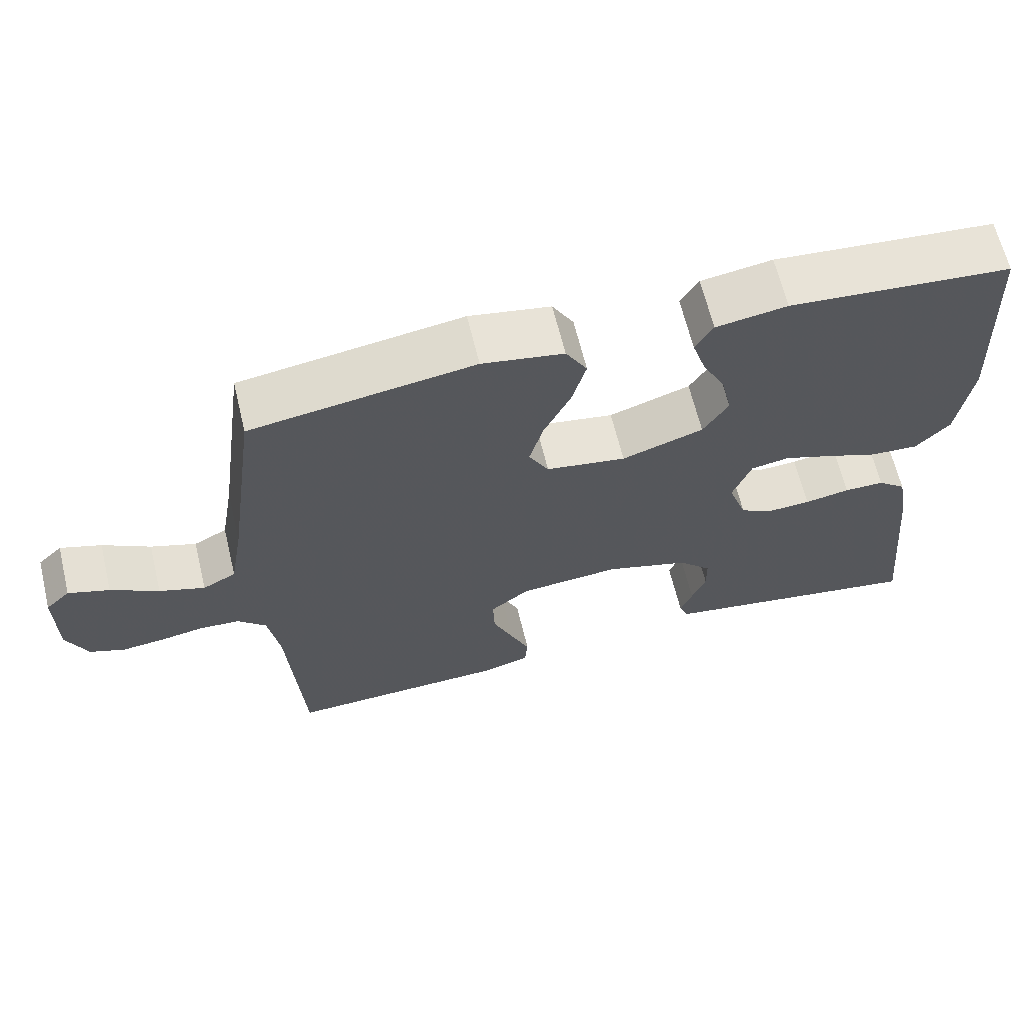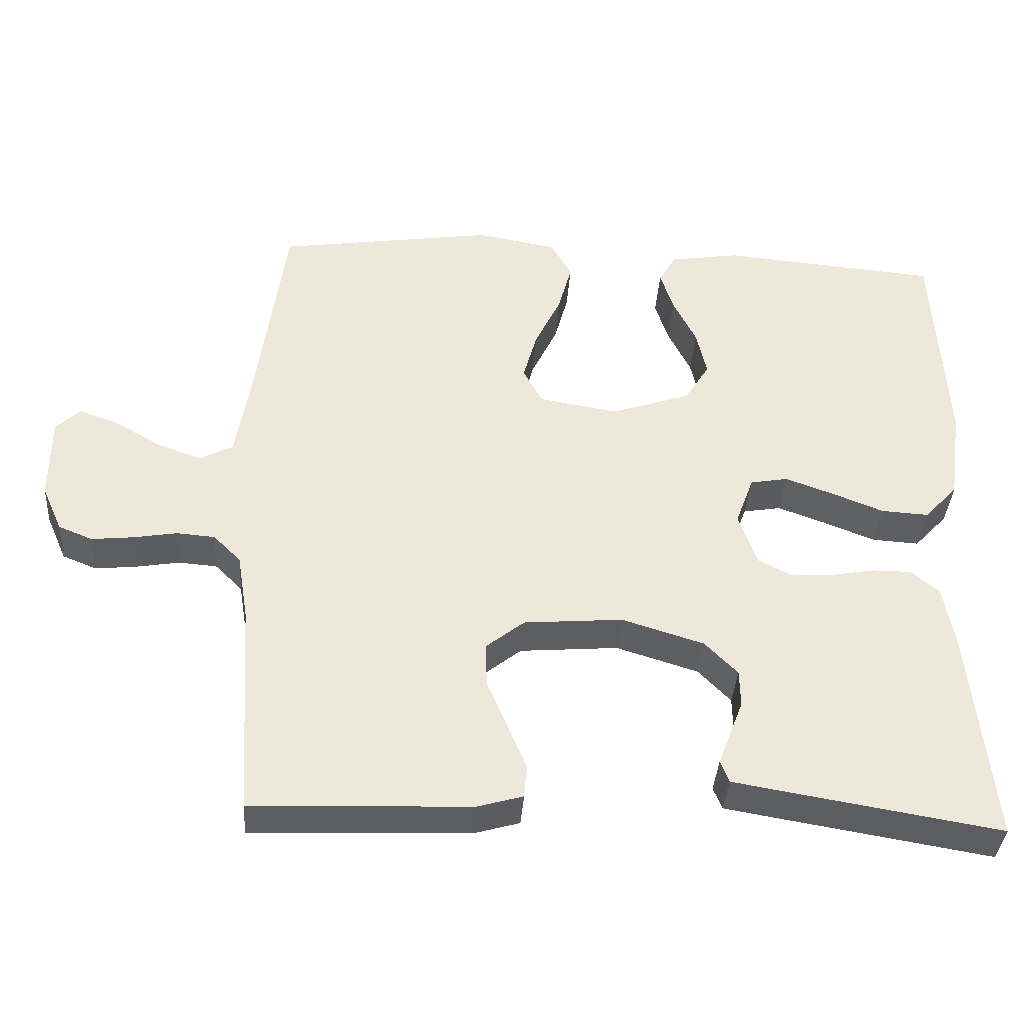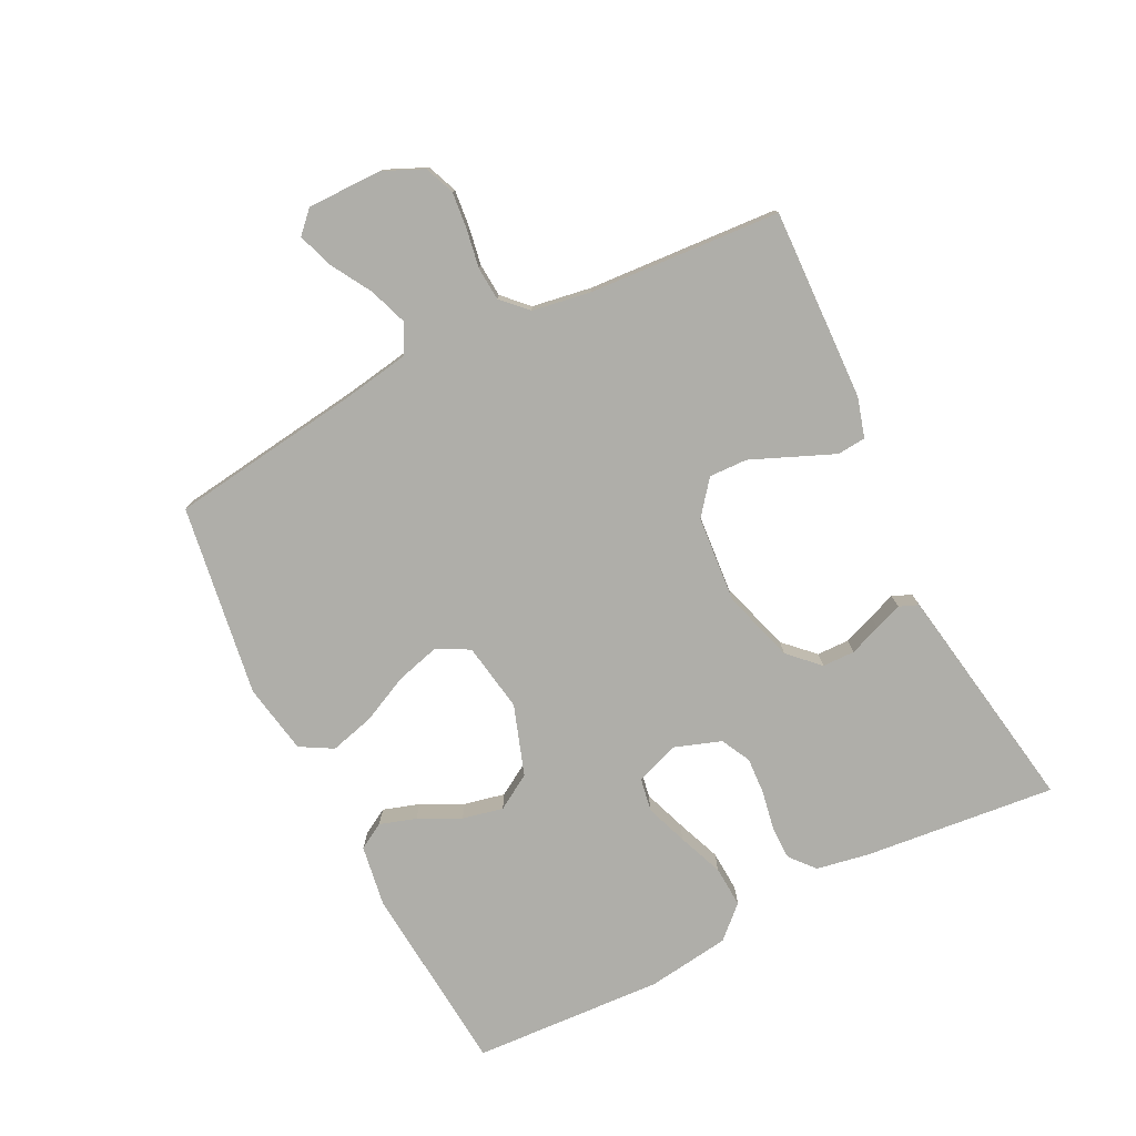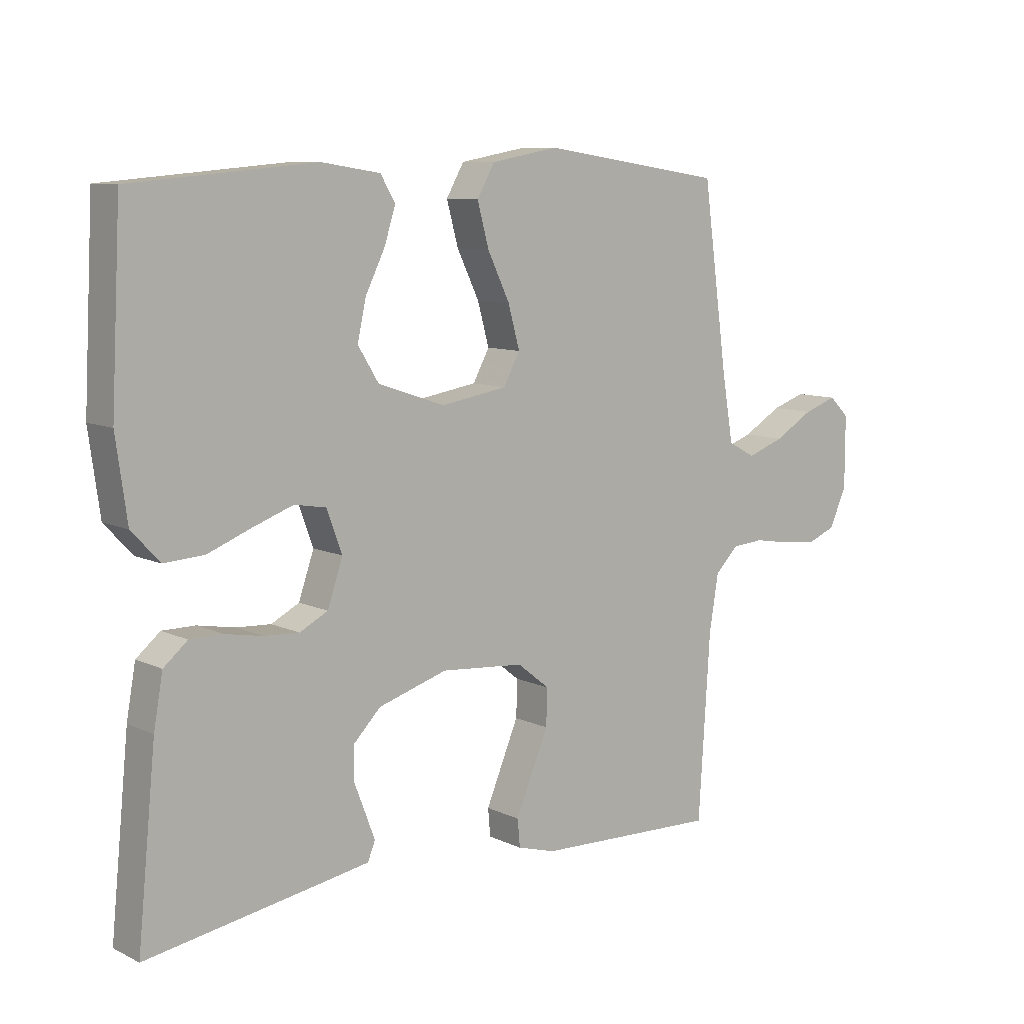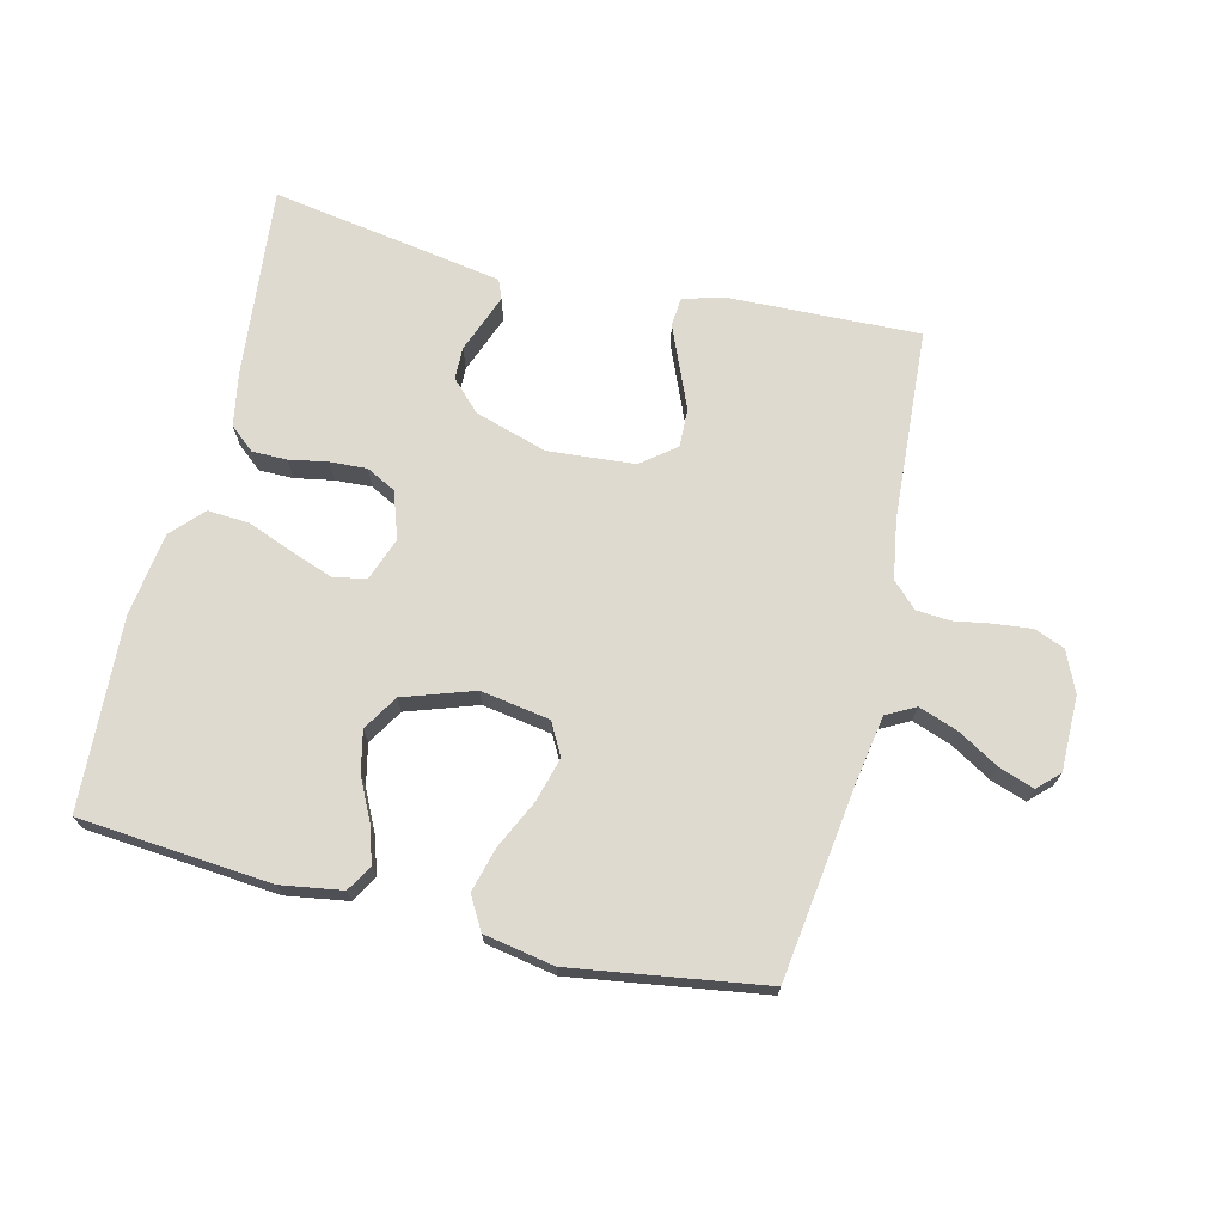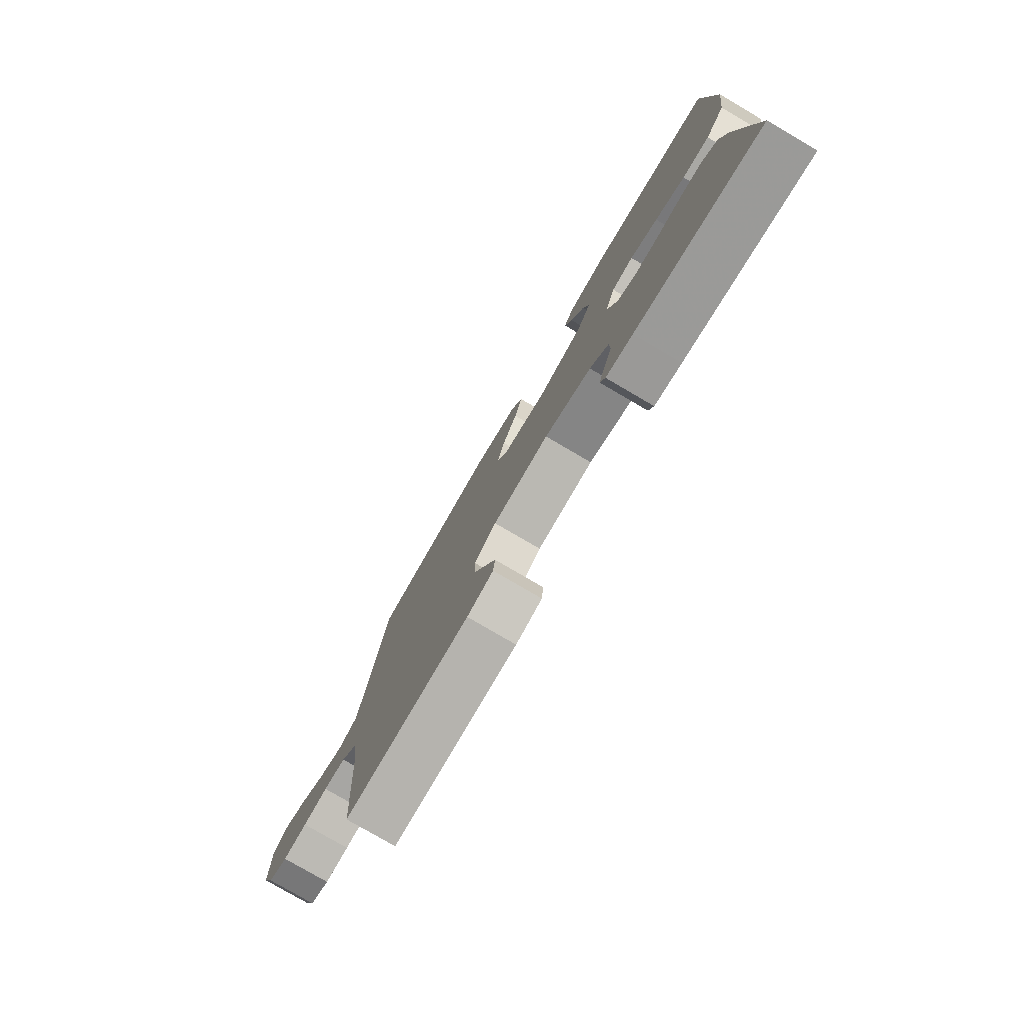
<metadata>
{"format":"obj","ext":"obj","renderer":"f3d","projection":"perspective","resolution":1024,"background":"white","views":[{"elev":64.6,"azim":166.4,"up":"+Z"},{"elev":-37.5,"azim":176.2,"up":"+Z"},{"elev":-77.5,"azim":116.5,"up":"+Y"},{"elev":9.1,"azim":-39.0,"up":"+Z"},{"elev":70.7,"azim":13.6,"up":"+Y"},{"elev":-78.2,"azim":-120.4,"up":"+Z"}]}
</metadata>
<code>
v -0.5 0.07 0.5
v -0.2 0.07 0.526
v -0.104 0.07 0.511
v -0.08 0.07 0.47
v -0.098 0.07 0.413
v -0.13 0.07 0.348
v -0.144 0.07 0.284
v -0.11 0.07 0.229
v 0 0.07 0.192
v 0.108 0.07 0.21
v 0.135 0.07 0.26
v 0.116 0.07 0.329
v 0.08 0.07 0.404
v 0.061 0.07 0.474
v 0.09 0.07 0.525
v 0.2 0.07 0.545
v 0.5 0.07 0.5
v 0.541 0.07 0.2
v 0.559 0.07 0.094
v 0.604 0.07 0.07
v 0.665 0.07 0.092
v 0.729 0.07 0.13
v 0.784 0.07 0.149
v 0.817 0.07 0.117
v 0.817 0.07 0
v 0.789 0.07 -0.063
v 0.742 0.07 -0.082
v 0.684 0.07 -0.076
v 0.625 0.07 -0.066
v 0.572 0.07 -0.07
v 0.534 0.07 -0.108
v 0.519 0.07 -0.2
v 0.5 0.07 -0.5
v 0.2 0.07 -0.49
v 0.137 0.07 -0.472
v 0.133 0.07 -0.427
v 0.159 0.07 -0.365
v 0.187 0.07 -0.298
v 0.189 0.07 -0.238
v 0.136 0.07 -0.196
v 0 0.07 -0.185
v -0.113 0.07 -0.22
v -0.158 0.07 -0.266
v -0.159 0.07 -0.317
v -0.14 0.07 -0.366
v -0.124 0.07 -0.409
v -0.136 0.07 -0.439
v -0.2 0.07 -0.45
v -0.5 0.07 -0.5
v -0.47 0.07 -0.2
v -0.455 0.07 -0.116
v -0.416 0.07 -0.083
v -0.362 0.07 -0.083
v -0.301 0.07 -0.094
v -0.244 0.07 -0.097
v -0.198 0.07 -0.073
v -0.173 0.07 0
v -0.198 0.07 0.068
v -0.25 0.07 0.077
v -0.316 0.07 0.053
v -0.387 0.07 0.025
v -0.452 0.07 0.021
v -0.498 0.07 0.07
v -0.516 0.07 0.2
v -0.5 0 0.5
v -0.2 0 0.526
v -0.104 0 0.511
v -0.08 0 0.47
v -0.098 0 0.413
v -0.13 0 0.348
v -0.144 0 0.284
v -0.11 0 0.229
v 0 0 0.192
v 0.108 0 0.21
v 0.135 0 0.26
v 0.116 0 0.329
v 0.08 0 0.404
v 0.061 0 0.474
v 0.09 0 0.525
v 0.2 0 0.545
v 0.5 0 0.5
v 0.541 0 0.2
v 0.559 0 0.094
v 0.604 0 0.07
v 0.665 0 0.092
v 0.729 0 0.13
v 0.784 0 0.149
v 0.817 0 0.117
v 0.817 0 0
v 0.789 0 -0.063
v 0.742 0 -0.082
v 0.684 0 -0.076
v 0.625 0 -0.066
v 0.572 0 -0.07
v 0.534 0 -0.108
v 0.519 0 -0.2
v 0.5 0 -0.5
v 0.2 0 -0.49
v 0.137 0 -0.472
v 0.133 0 -0.427
v 0.159 0 -0.365
v 0.187 0 -0.298
v 0.189 0 -0.238
v 0.136 0 -0.196
v 0 0 -0.185
v -0.113 0 -0.22
v -0.158 0 -0.266
v -0.159 0 -0.317
v -0.14 0 -0.366
v -0.124 0 -0.409
v -0.136 0 -0.439
v -0.2 0 -0.45
v -0.5 0 -0.5
v -0.47 0 -0.2
v -0.455 0 -0.116
v -0.416 0 -0.083
v -0.362 0 -0.083
v -0.301 0 -0.094
v -0.244 0 -0.097
v -0.198 0 -0.073
v -0.173 0 0
v -0.198 0 0.068
v -0.25 0 0.077
v -0.316 0 0.053
v -0.387 0 0.025
v -0.452 0 0.021
v -0.498 0 0.07
v -0.516 0 0.2
f 60 61 62 63
f 59 60 63 64
f 58 59 64 1
f 51 52 53 54
f 51 54 55
f 50 51 55
f 49 50 55
f 48 49 55 56
f 44 45 46 47
f 44 47 48
f 43 44 48 56
f 34 35 36 37
f 32 33 34 37
f 31 32 37 38
f 30 31 38 39
f 26 27 28 29
f 24 25 26 29
f 24 29 30
f 21 22 23 24
f 20 21 24 30
f 19 20 30 39
f 15 16 17 18
f 12 13 14 15
f 11 12 15 18
f 10 11 18 19
f 3 4 5 6
f 3 6 7
f 58 1 2 3
f 58 3 7
f 57 58 7 8
f 42 43 56 57
f 41 42 57 8
f 40 41 8 9
f 19 39 40
f 9 10 19 40
f 127 126 125 124
f 128 127 124 123
f 65 128 123 122
f 118 117 116 115
f 119 118 115
f 119 115 114
f 119 114 113
f 120 119 113 112
f 111 110 109 108
f 112 111 108
f 120 112 108 107
f 101 100 99 98
f 101 98 97 96
f 102 101 96 95
f 103 102 95 94
f 93 92 91 90
f 93 90 89 88
f 94 93 88
f 88 87 86 85
f 94 88 85 84
f 103 94 84 83
f 82 81 80 79
f 79 78 77 76
f 82 79 76 75
f 83 82 75 74
f 70 69 68 67
f 71 70 67
f 67 66 65 122
f 71 67 122
f 72 71 122 121
f 121 120 107 106
f 72 121 106 105
f 73 72 105 104
f 104 103 83
f 104 83 74 73
f 1 65 66 2
f 2 66 67 3
f 3 67 68 4
f 4 68 69 5
f 5 69 70 6
f 6 70 71 7
f 7 71 72 8
f 8 72 73 9
f 9 73 74 10
f 10 74 75 11
f 11 75 76 12
f 12 76 77 13
f 13 77 78 14
f 14 78 79 15
f 15 79 80 16
f 16 80 81 17
f 17 81 82 18
f 18 82 83 19
f 19 83 84 20
f 20 84 85 21
f 21 85 86 22
f 22 86 87 23
f 23 87 88 24
f 24 88 89 25
f 25 89 90 26
f 26 90 91 27
f 27 91 92 28
f 28 92 93 29
f 29 93 94 30
f 30 94 95 31
f 31 95 96 32
f 32 96 97 33
f 33 97 98 34
f 34 98 99 35
f 35 99 100 36
f 36 100 101 37
f 37 101 102 38
f 38 102 103 39
f 39 103 104 40
f 40 104 105 41
f 41 105 106 42
f 42 106 107 43
f 43 107 108 44
f 44 108 109 45
f 45 109 110 46
f 46 110 111 47
f 47 111 112 48
f 48 112 113 49
f 49 113 114 50
f 50 114 115 51
f 51 115 116 52
f 52 116 117 53
f 53 117 118 54
f 54 118 119 55
f 55 119 120 56
f 56 120 121 57
f 57 121 122 58
f 58 122 123 59
f 59 123 124 60
f 60 124 125 61
f 61 125 126 62
f 62 126 127 63
f 63 127 128 64
f 64 128 65 1

</code>
